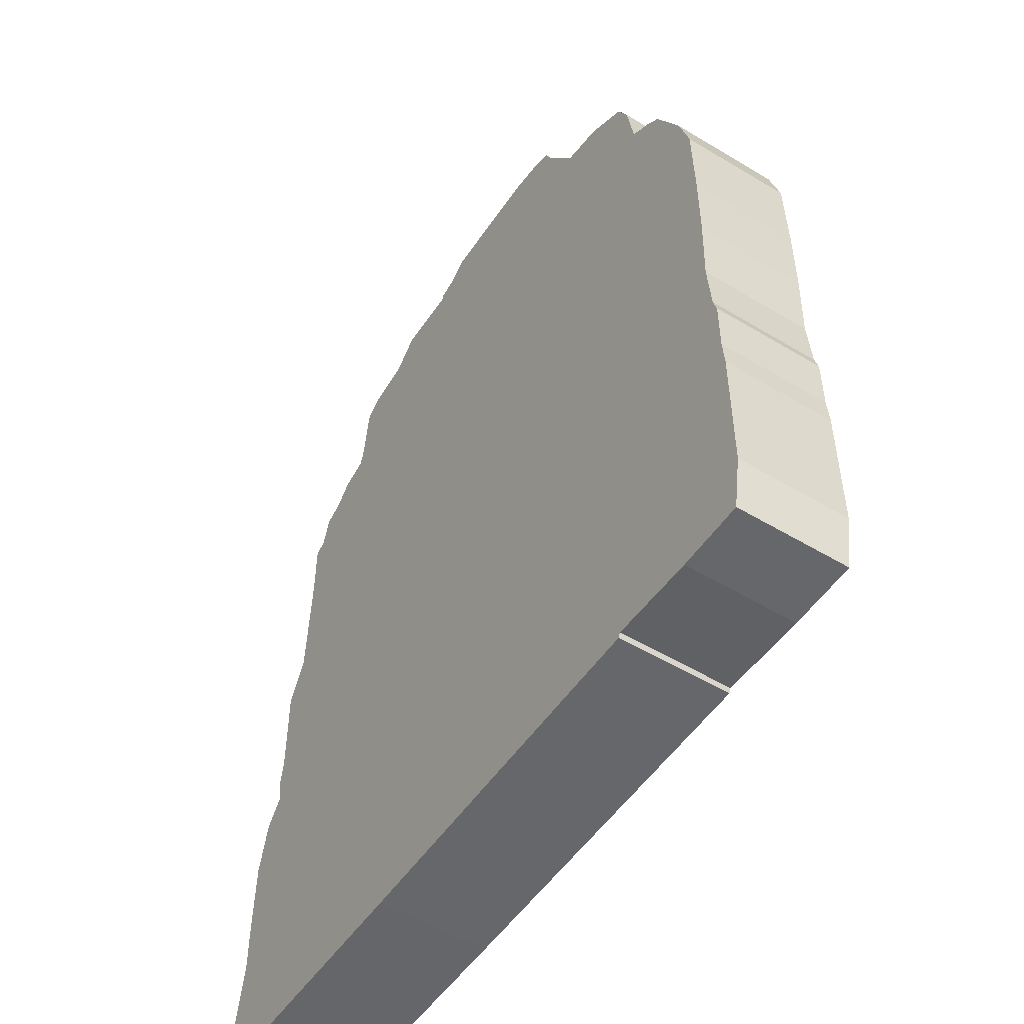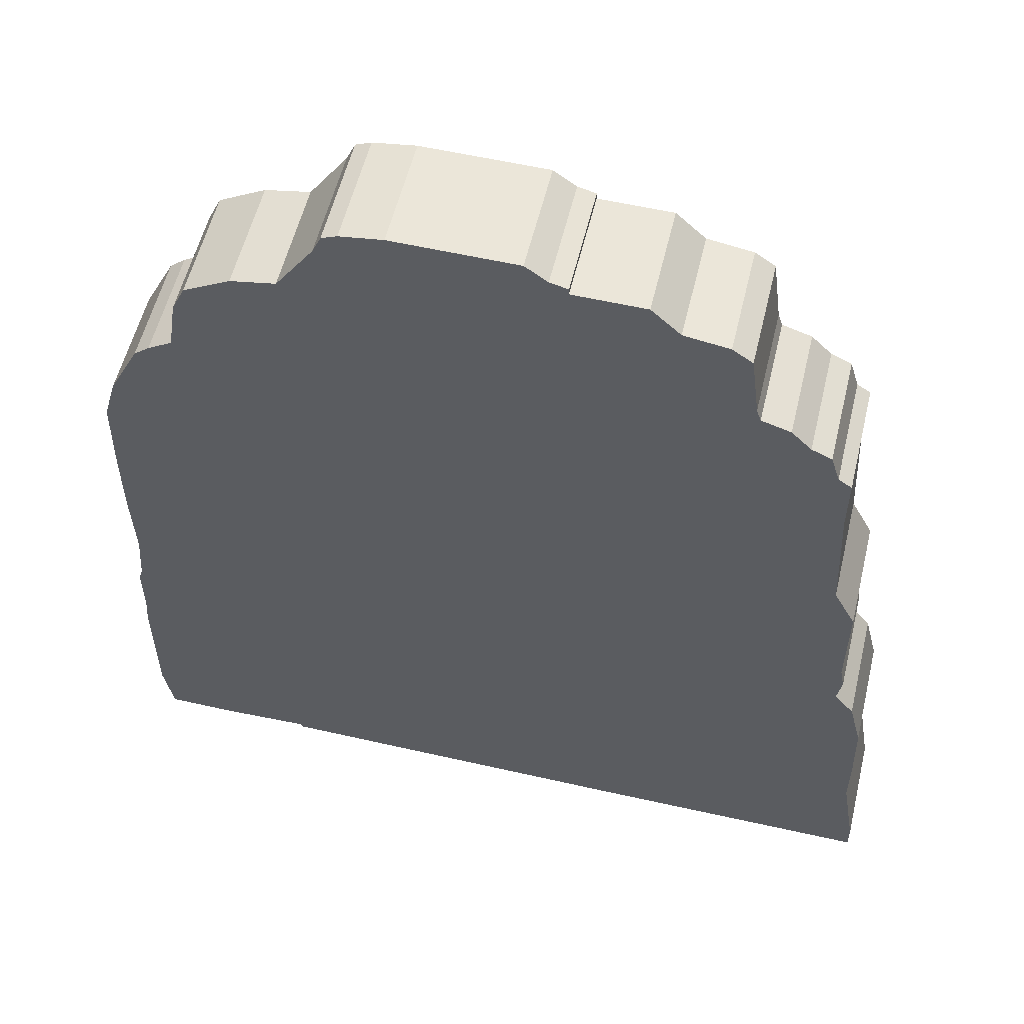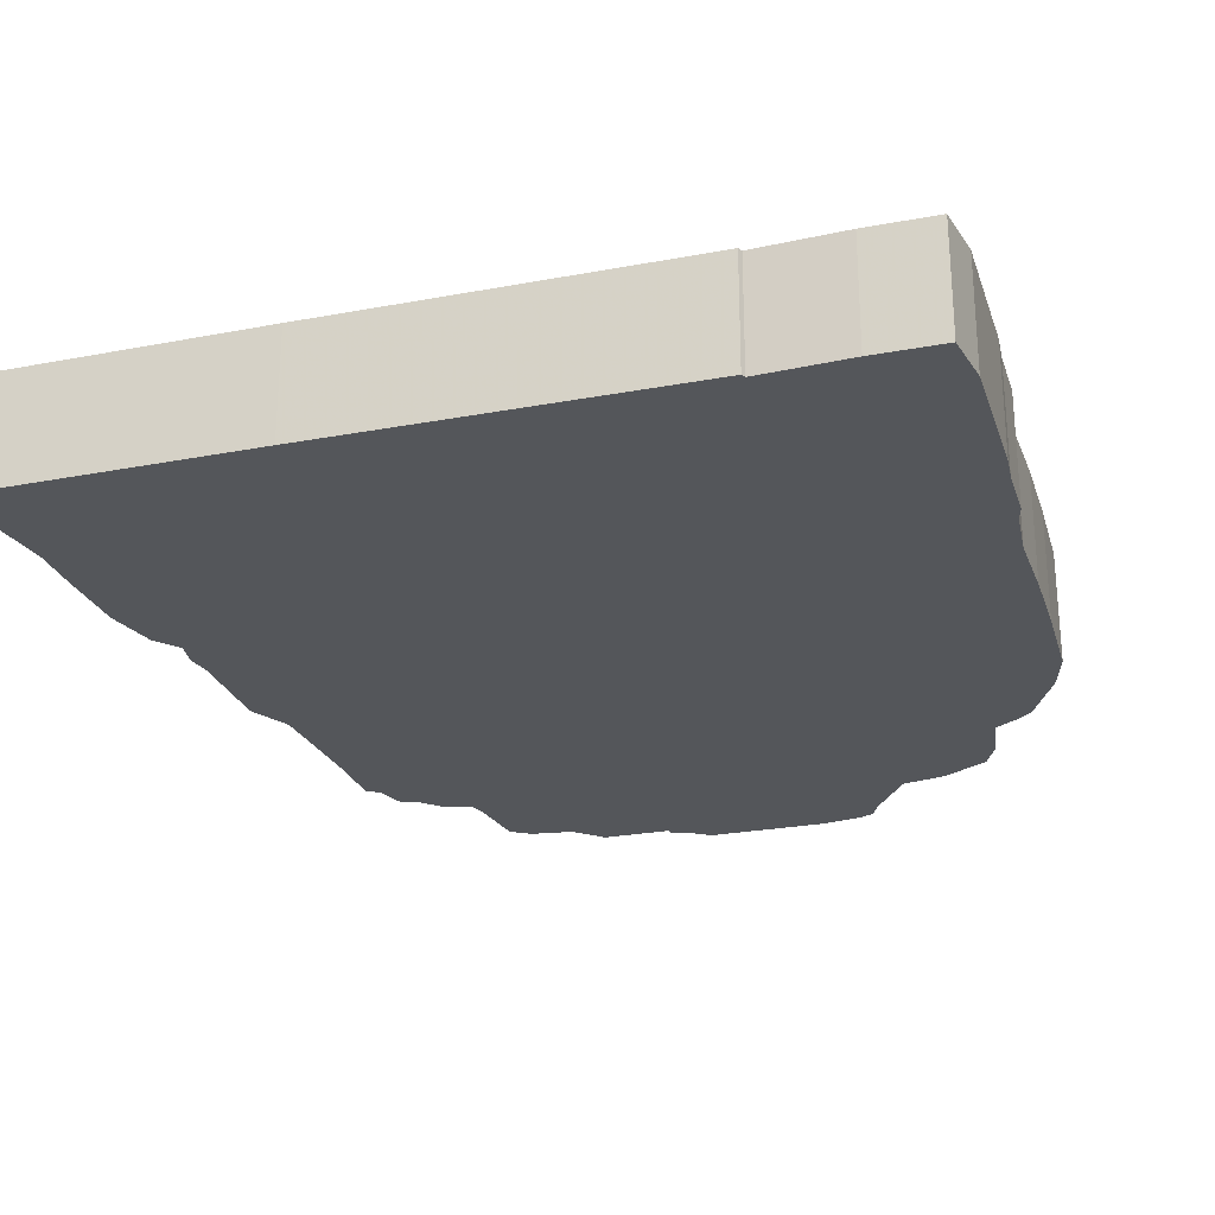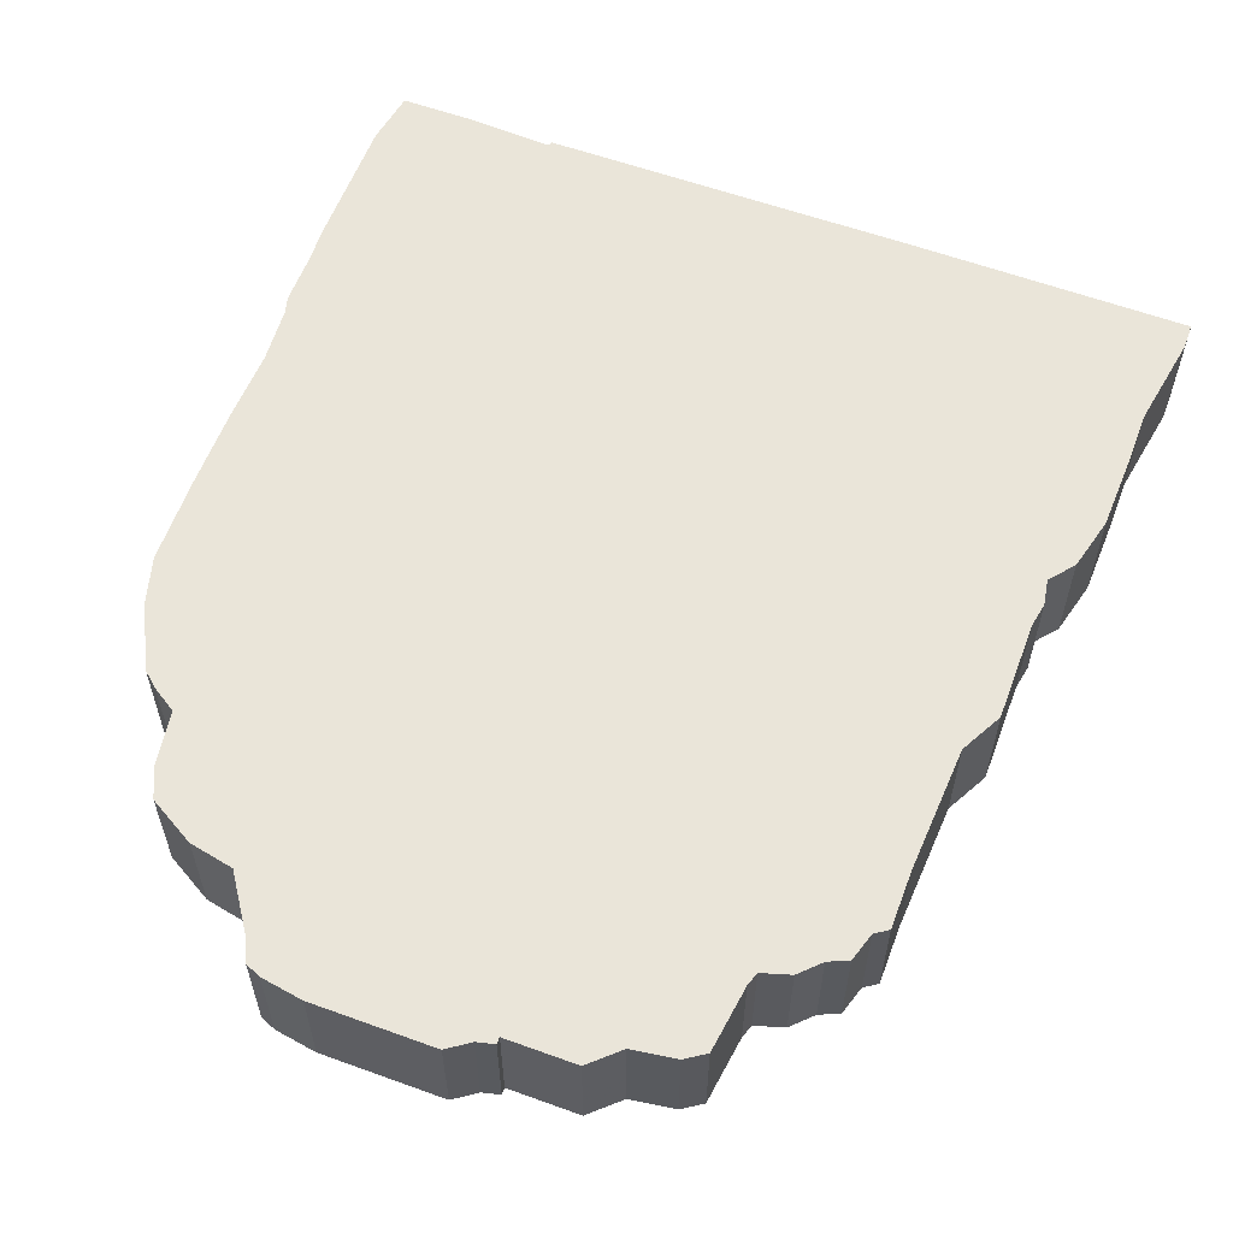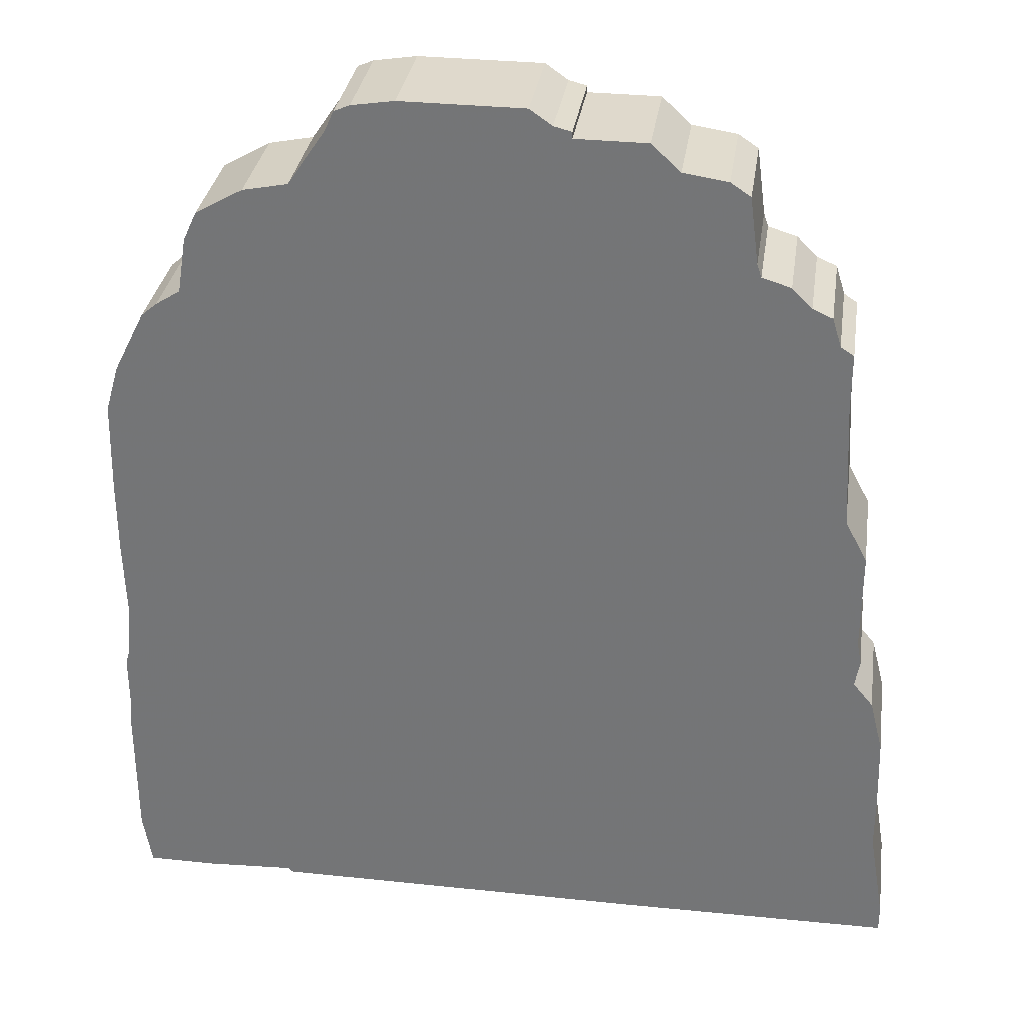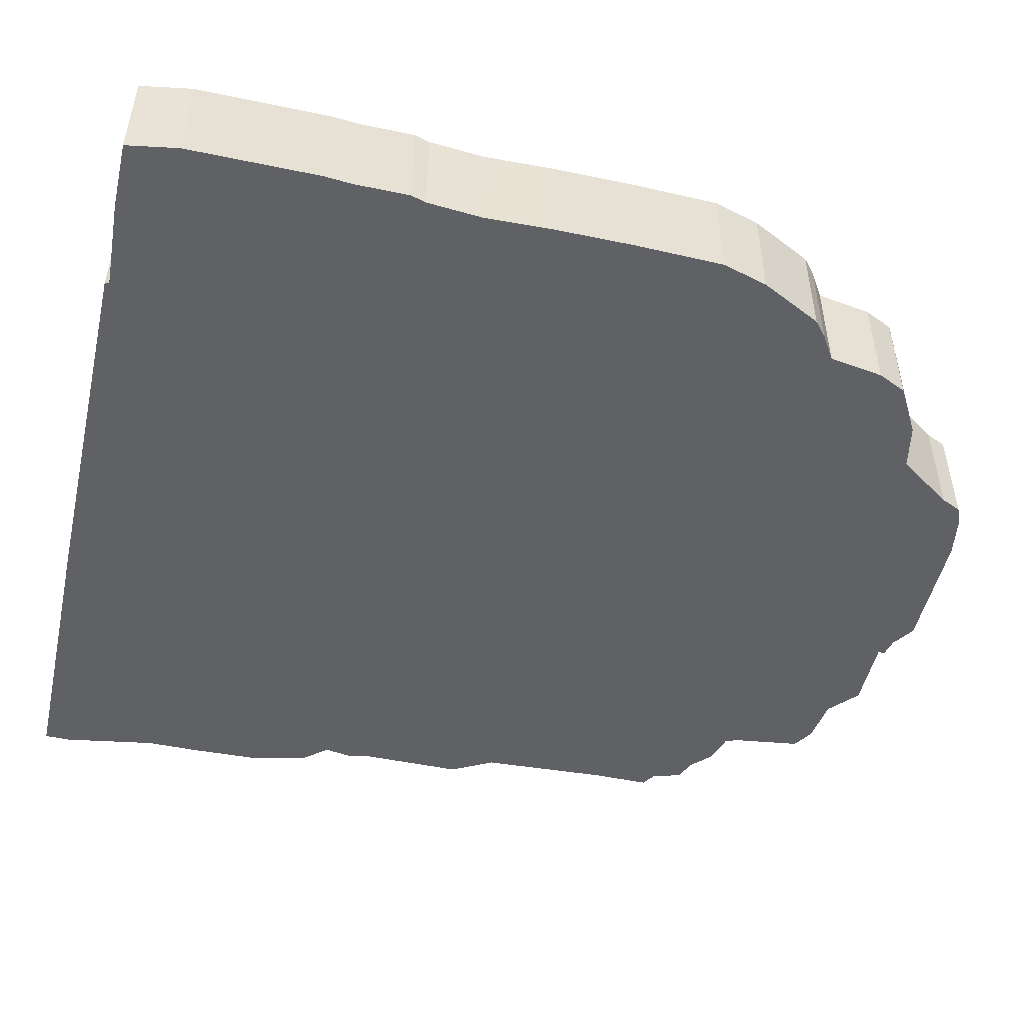
<metadata>
{"format":"obj","ext":"obj","renderer":"f3d","projection":"perspective","resolution":1024,"background":"white","views":[{"elev":-52.1,"azim":56.9,"up":"+Y"},{"elev":56.4,"azim":-166.5,"up":"+Y"},{"elev":-25.5,"azim":16.7,"up":"+Z"},{"elev":58.5,"azim":-159.5,"up":"+Z"},{"elev":32.3,"azim":-171.6,"up":"+Y"},{"elev":-49.6,"azim":77.0,"up":"+Z"}]}
</metadata>
<code>
g sbg_greathole_sf_cliff06
v -0.2 4.13 0
v -0.28 4.11 0
v -0.28 4.08 0
v -0.6 4.08 0
v -0.73 3.96 0
v -0.93 3.93 0
v -1.02 3.87 0
v -1.06 3.57 0
v -1.08 3.51 0
v -1.21 3.47 0
v -1.3 3.38 0
v -1.39 3.34 0
v -1.43 3.21 0
v -1.49 3.17 0
v -1.49 2.91 0
v -1.52 2.34 0
v -1.62 2.15 0
v -1.62 1.7 0
v -1.64 1.59 0
v -1.62 1.47 0
v -1.71 1.36 0
v -1.77 1.12 0
v -1.78 0.78 0
v -1.78 0.55 0
v -1.85 0.13 0
v -1.85 0.01 0
v -0.58 0 0
v 1.1 0 0
v 1.11 0.02 0
v 1.51 0 0
v 1.82 0 0
v 1.86 0.24 0
v 1.86 0.85 0
v 1.85 0.98 0
v 1.85 1.23 0
v 1.83 1.3 0
v 1.81 1.55 0
v 1.82 1.88 0
v 1.82 2.23 0
v 1.81 2.64 0
v 1.75 2.85 0
v 1.61 3.13 0
v 1.54 3.19 0
v 1.43 3.26 0
v 1.39 3.51 0
v 1.33 3.64 0
v 1.12 3.76 0
v 0.92 3.8 0
v 0.75 4.05 0
v 0.71 4.14 0
v 0.64 4.17 0
v 0.45 4.2 0
v -0.1 4.2 0
v -0.2 4.13 0.5
v -0.28 4.11 0.5
v -0.28 4.08 0.5
v -0.6 4.08 0.5
v -0.73 3.96 0.5
v -0.93 3.93 0.5
v -1.02 3.87 0.5
v -1.06 3.57 0.5
v -1.08 3.51 0.5
v -1.21 3.47 0.5
v -1.3 3.38 0.5
v -1.39 3.34 0.5
v -1.43 3.21 0.5
v -1.49 3.17 0.5
v -1.49 2.91 0.5
v -1.52 2.34 0.5
v -1.62 2.15 0.5
v -1.62 1.7 0.5
v -1.64 1.59 0.5
v -1.62 1.47 0.5
v -1.71 1.36 0.5
v -1.77 1.12 0.5
v -1.78 0.78 0.5
v -1.78 0.55 0.5
v -1.85 0.13 0.5
v -1.85 0.01 0.5
v -0.58 0 0.5
v 1.1 0 0.5
v 1.11 0.02 0.5
v 1.51 0 0.5
v 1.82 0 0.5
v 1.86 0.24 0.5
v 1.86 0.85 0.5
v 1.85 0.98 0.5
v 1.85 1.23 0.5
v 1.83 1.3 0.5
v 1.81 1.55 0.5
v 1.82 1.88 0.5
v 1.82 2.23 0.5
v 1.81 2.64 0.5
v 1.75 2.85 0.5
v 1.61 3.13 0.5
v 1.54 3.19 0.5
v 1.43 3.26 0.5
v 1.39 3.51 0.5
v 1.33 3.64 0.5
v 1.12 3.76 0.5
v 0.92 3.8 0.5
v 0.75 4.05 0.5
v 0.71 4.14 0.5
v 0.64 4.17 0.5
v 0.45 4.2 0.5
v -0.1 4.2 0.5
g sbg_greathole_sf_cliff06_0
f 53 52 1
f 52 51 49
f 51 50 49
f 52 49 48
f 48 47 44
f 47 46 45
f 52 48 1
f 47 45 44
f 1 48 3
f 44 43 41
f 43 42 41
f 44 41 40
f 39 44 40
f 38 16 39
f 3 48 9
f 48 44 9
f 37 16 38
f 36 35 34
f 27 37 29
f 34 33 29
f 30 33 32
f 31 30 32
f 33 30 29
f 36 34 29
f 29 28 27
f 25 24 27
f 26 25 27
f 22 20 27
f 24 23 27
f 23 22 27
f 22 21 20
f 37 36 29
f 20 19 18
f 18 16 37
f 18 17 16
f 20 18 37
f 16 44 39
f 15 14 13
f 16 9 44
f 13 12 11
f 13 11 15
f 11 10 9
f 11 9 15
f 8 7 6
f 9 8 5
f 8 6 5
f 9 5 3
f 5 4 3
f 3 2 1
f 20 37 27
f 15 9 16
f 53 105 52
f 105 53 106
f 1 106 53
f 106 1 54
f 52 104 51
f 104 52 105
f 50 102 49
f 102 50 103
f 51 103 50
f 103 51 104
f 49 101 48
f 101 49 102
f 48 100 47
f 100 48 101
f 46 98 45
f 98 46 99
f 47 99 46
f 99 47 100
f 45 97 44
f 97 45 98
f 44 96 43
f 96 44 97
f 42 94 41
f 94 42 95
f 43 95 42
f 95 43 96
f 41 93 40
f 93 41 94
f 40 92 39
f 92 40 93
f 39 91 38
f 91 39 92
f 38 90 37
f 90 38 91
f 35 87 34
f 87 35 88
f 36 88 35
f 88 36 89
f 34 86 33
f 86 34 87
f 33 85 32
f 85 33 86
f 31 83 30
f 83 31 84
f 32 84 31
f 84 32 85
f 30 82 29
f 82 30 83
f 28 80 27
f 80 28 81
f 29 81 28
f 81 29 82
f 25 77 24
f 77 25 78
f 26 78 25
f 78 26 79
f 27 79 26
f 79 27 80
f 24 76 23
f 76 24 77
f 23 75 22
f 75 23 76
f 21 73 20
f 73 21 74
f 22 74 21
f 74 22 75
f 37 89 36
f 89 37 90
f 19 71 18
f 71 19 72
f 20 72 19
f 72 20 73
f 17 69 16
f 69 17 70
f 18 70 17
f 70 18 71
f 14 66 13
f 66 14 67
f 15 67 14
f 67 15 68
f 12 64 11
f 64 12 65
f 13 65 12
f 65 13 66
f 10 62 9
f 62 10 63
f 11 63 10
f 63 11 64
f 7 59 6
f 59 7 60
f 8 60 7
f 60 8 61
f 9 61 8
f 61 9 62
f 6 58 5
f 58 6 59
f 4 56 3
f 56 4 57
f 5 57 4
f 57 5 58
f 2 54 1
f 54 2 55
f 3 55 2
f 55 3 56
f 16 68 15
f 68 16 69
f 54 105 106
f 102 104 105
f 102 103 104
f 101 102 105
f 97 100 101
f 98 99 100
f 54 101 105
f 97 98 100
f 56 101 54
f 94 96 97
f 94 95 96
f 93 94 97
f 93 97 92
f 92 69 91
f 62 101 56
f 62 97 101
f 91 69 90
f 87 88 89
f 82 90 80
f 82 86 87
f 85 86 83
f 85 83 84
f 82 83 86
f 82 87 89
f 80 81 82
f 80 77 78
f 80 78 79
f 80 73 75
f 80 76 77
f 80 75 76
f 73 74 75
f 82 89 90
f 71 72 73
f 90 69 71
f 69 70 71
f 90 71 73
f 92 97 69
f 66 67 68
f 97 62 69
f 64 65 66
f 68 64 66
f 62 63 64
f 68 62 64
f 59 60 61
f 58 61 62
f 58 59 61
f 56 58 62
f 56 57 58
f 54 55 56
f 80 90 73
f 69 62 68

</code>
